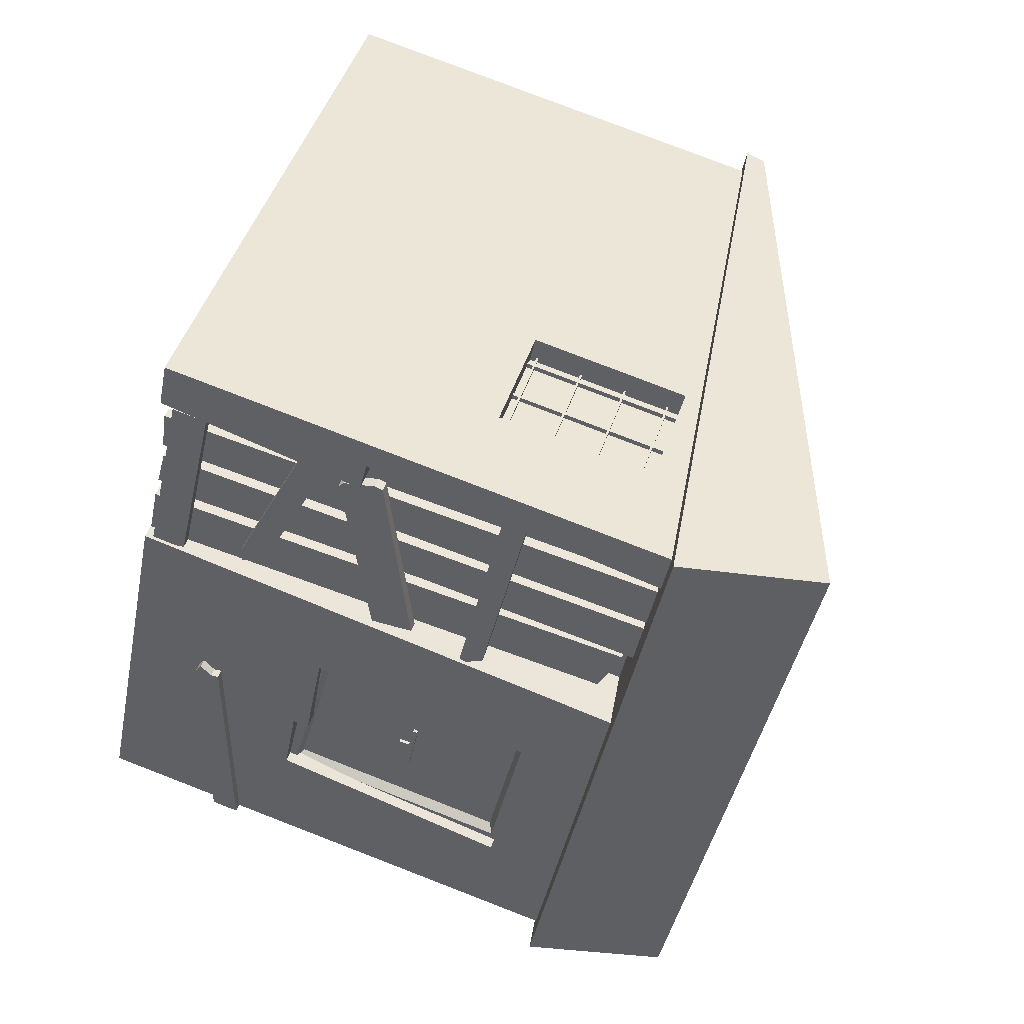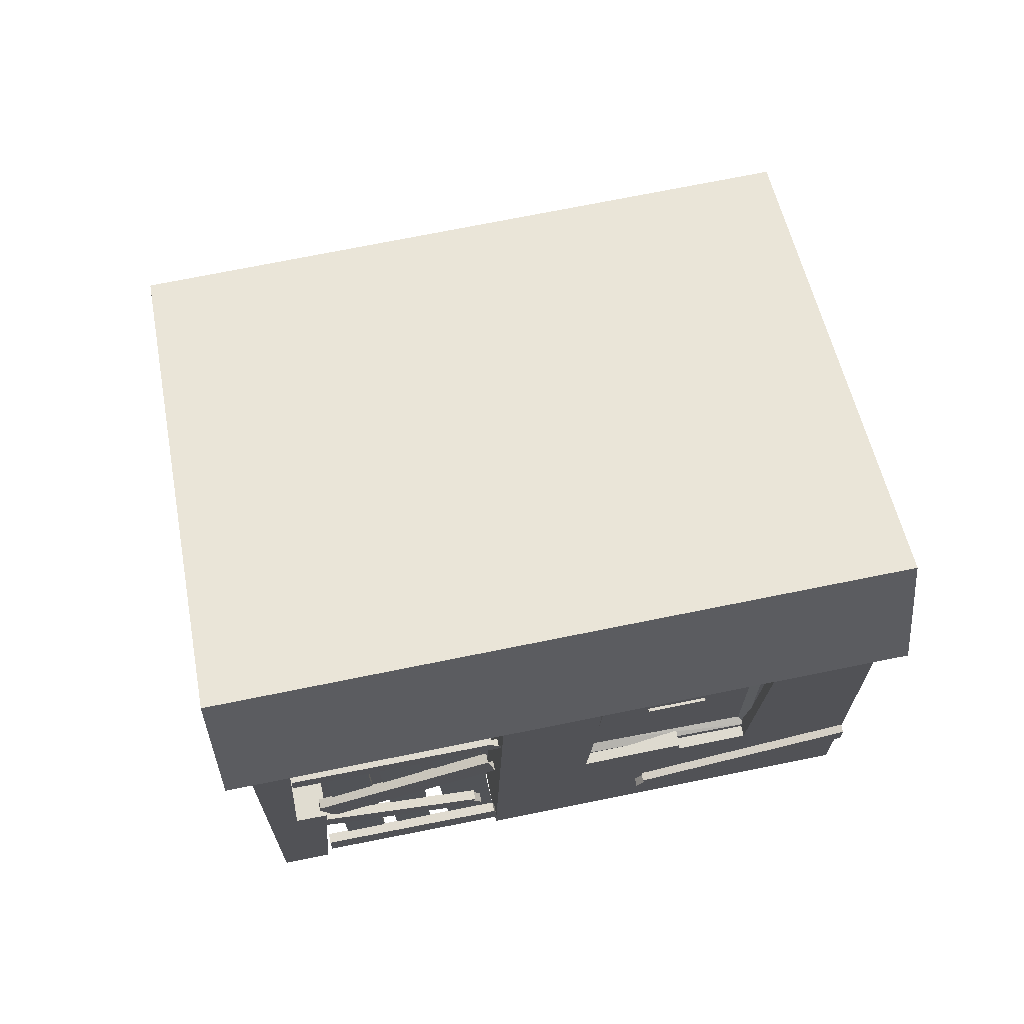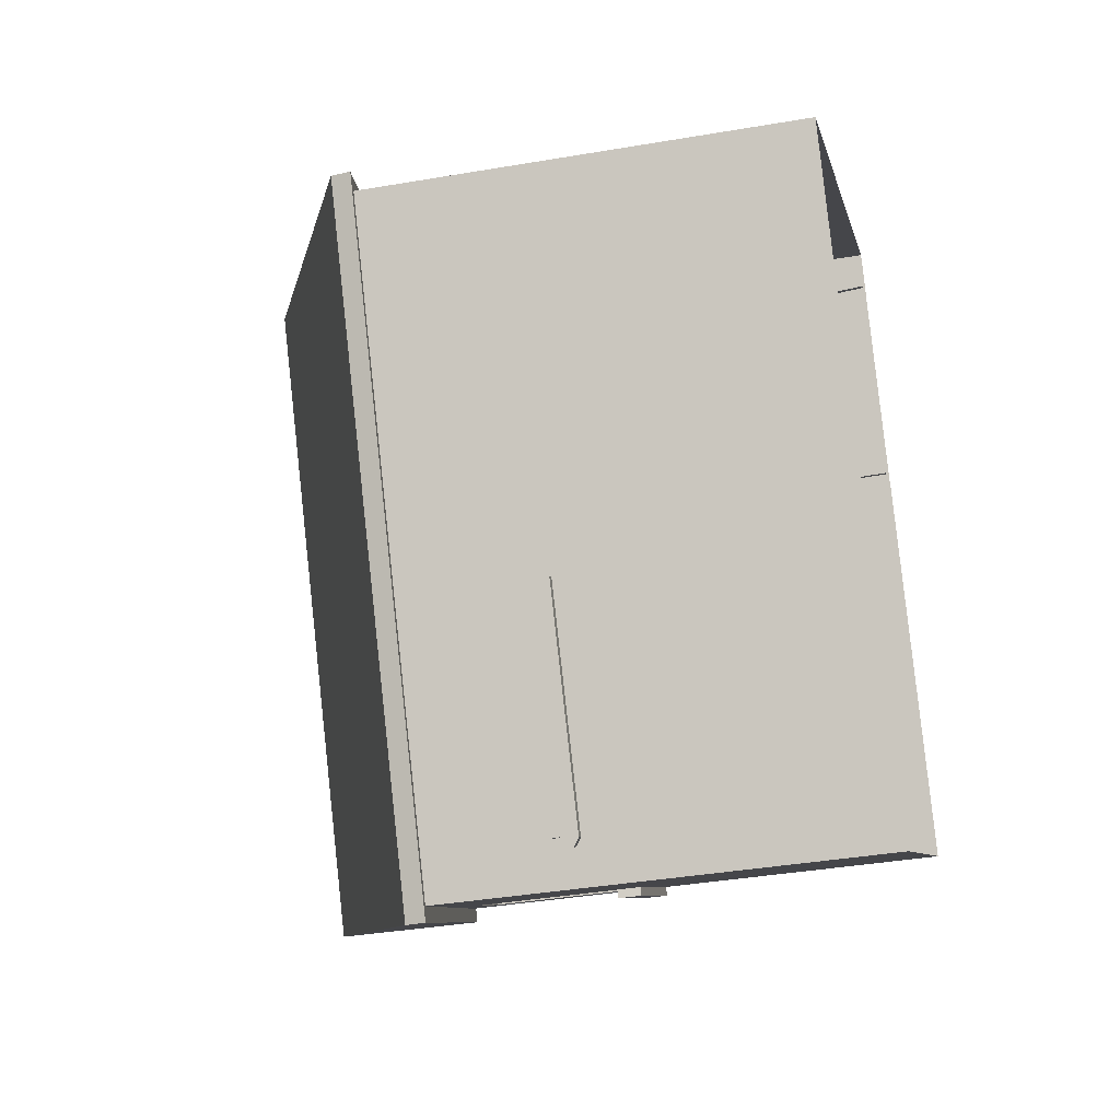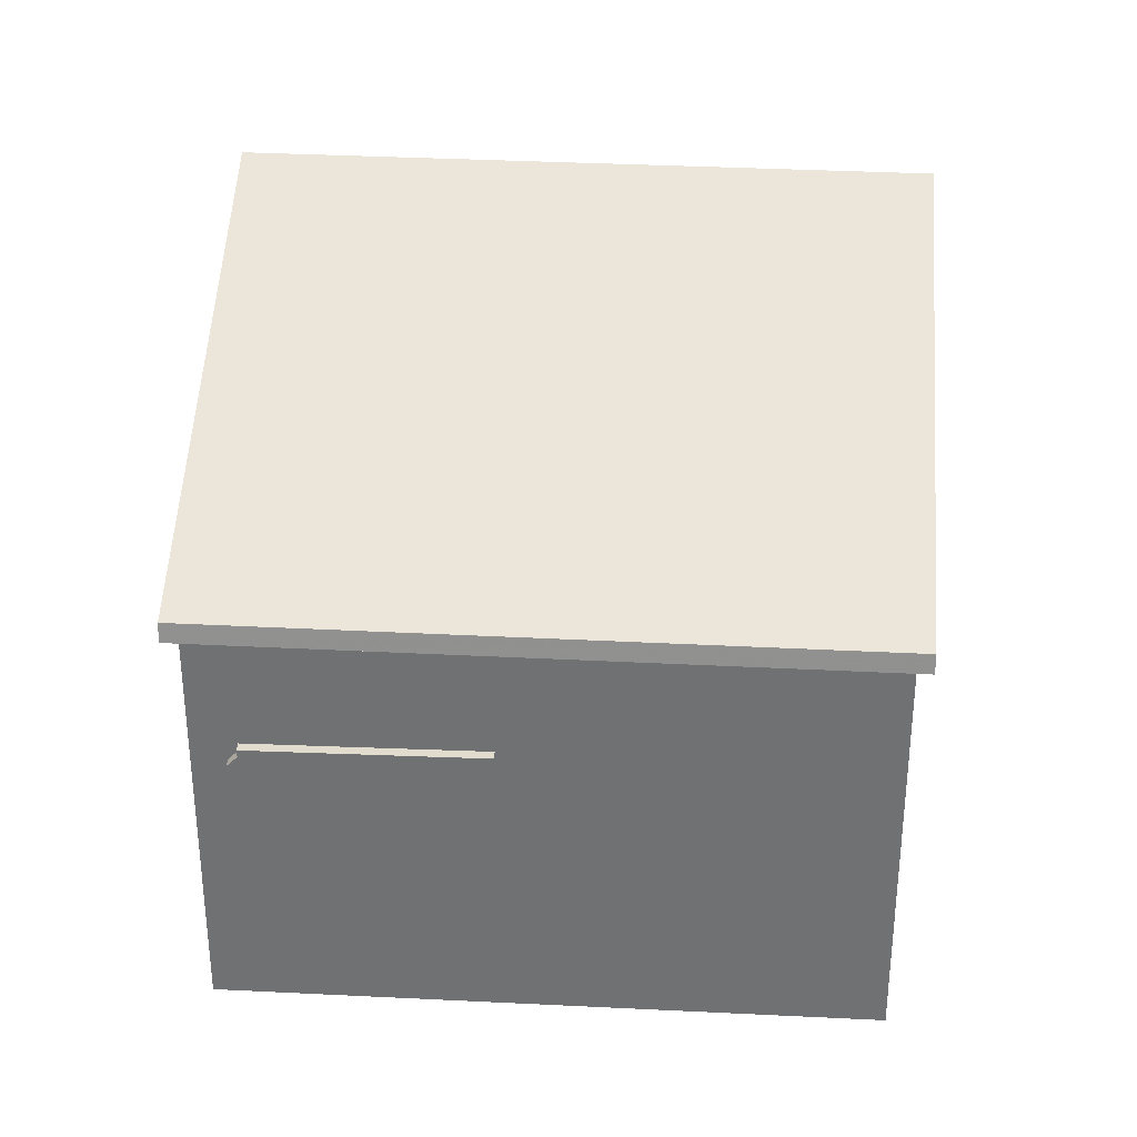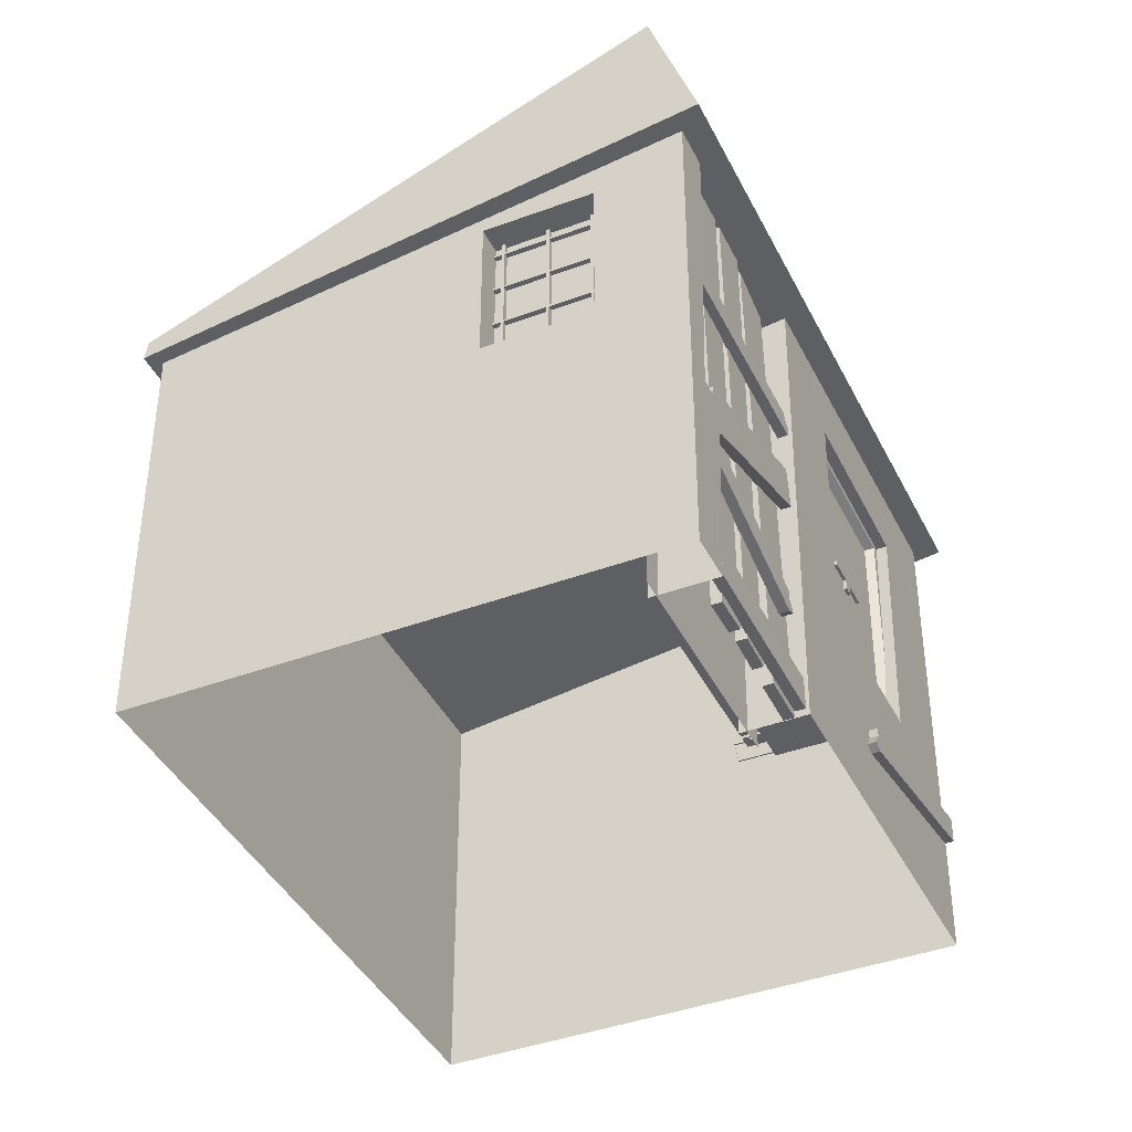
<metadata>
{"format":"obj","ext":"obj","renderer":"f3d","projection":"perspective","resolution":1024,"background":"white","views":[{"elev":79.3,"azim":111.1,"up":"+Z"},{"elev":70.7,"azim":47.7,"up":"+Y"},{"elev":-38.1,"azim":-77.7,"up":"+Z"},{"elev":34.3,"azim":-117.0,"up":"+Y"},{"elev":-40.7,"azim":-6.3,"up":"+Y"}]}
</metadata>
<code>
v -8.042 -36.52 -48.43
v -46.09 -36.52 15.37
v 45.25 -36.52 -16.65
v 7.204 -36.52 47.15
v -8.042 13.58 -48.43
v -46.09 13.58 15.37
v 45.25 26.51 -16.65
v 7.204 26.51 47.15
v 3.61 -36.52 38.47
v 10.08 -36.52 42.33
v 10.85 -13.32 41.04
v 8.933 -13.13 44.25
v 9.234 -1.227 43.75
v 9.789 22.08 42.82
v 22.58 21.89 21.36
v 21.83 -36.52 22.62
v 15.36 -36.52 18.76
v -1.564 -2.143 41.92
v -12.6 -2.143 35.34
v 25.44 -2.143 -28.46
v 36.48 -2.143 -21.88
v -1.564 15.55 41.92
v 36.48 15.55 -21.88
v -12.6 15.55 35.34
v 25.44 15.55 -28.46
v 34.01 -15.19 2.204
v 34.01 -13.37 2.204
v 27.83 -13.51 12.55
v 28.34 1.34 11.71
v 28.48 12.83 11.47
v 39.17 12.27 -6.46
v 38.34 -15.09 -5.061
v 4.377 -13.32 37.18
v 2.463 -13.13 40.39
v 2.765 -1.227 39.89
v 3.319 22.08 38.96
v 16.11 21.89 17.5
v 21.16 -15.19 -5.454
v 21.16 -13.37 -5.454
v 14.99 -13.51 4.896
v 15.5 1.34 4.054
v 15.64 12.83 3.813
v 26.33 12.27 -14.12
v 25.5 -15.09 -12.72
v 31.64 -25.11 5.818
v 31.75 -25.95 5.637
v 31.24 -27.42 6.479
v 31.82 -27.91 5.517
v 45.06 -23.01 -16.69
v 45.06 -19.93 -16.69
v 32.65 -25.11 6.421
v 32.76 -25.95 6.241
v 32.26 -27.42 7.083
v 32.83 -27.91 6.121
v 46.07 -23.01 -16.08
v 46.07 -19.93 -16.08
v 41.76 -1.662 -20
v 41.73 -2.402 -20.02
v 42.53 -3.486 -19.55
v 41.87 -4.075 -19.93
v 24.9 -4.013 -29.92
v 24.53 -1.419 -30.14
v 41.16 -1.662 -18.98
v 41.13 -2.402 -19
v 41.93 -3.486 -18.54
v 41.27 -4.075 -18.92
v 24.3 -4.013 -28.91
v 23.93 -1.419 -29.12
v -11.76 -1.676 -44.59
v -11.79 -2.541 -44.55
v -11.15 -3.807 -45.61
v -11.67 -4.495 -44.74
v -25.15 -4.422 -22.14
v -25.44 -1.392 -21.65
v -10.75 -1.676 -43.99
v -10.77 -2.541 -43.94
v -10.14 -3.807 -45
v -10.66 -4.495 -44.13
v -24.13 -4.422 -21.54
v -24.42 -1.392 -21.05
v 8.438 20.9 50.61
v 3.777 36.64 47.83
v -47.85 13.9 16.28
v -48.2 11.71 16.07
v 48.54 21.04 -16.64
v 43.88 36.79 -19.42
v -8.084 14.05 -50.4
v -8.438 11.85 -50.61
v -1.222 15.78 38.36
v -0.9336 15.78 38.53
v -0.9326 -2.583 38.53
v -1.222 -2.583 38.36
v -1.524 15.78 38.87
v -1.235 15.78 39.04
v -1.235 -2.583 39.04
v -1.524 -2.583 38.87
v 0.207 -2.489 39.21
v -11.17 -2.489 32.43
v 0.207 15.71 39.21
v -11.17 15.71 32.43
v -11.17 14.21 32.43
v 0.2529 14.21 39.24
v 0.2529 13.97 39.24
v -11.17 13.97 32.43
v -11.47 14.21 32.94
v -0.0489 14.21 39.75
v -0.0489 13.97 39.75
v -11.47 13.97 32.94
v -5.619 15.78 35.74
v -5.331 15.78 35.91
v -5.331 -2.583 35.91
v -5.619 -2.583 35.74
v -5.921 15.78 36.25
v -5.633 15.78 36.42
v -5.633 -2.583 36.42
v -5.921 -2.583 36.25
v -10.11 15.78 33.06
v -9.824 15.78 33.23
v -9.824 -2.583 33.23
v -10.11 -2.583 33.06
v -10.42 15.78 33.57
v -10.13 15.78 33.74
v -10.13 -2.583 33.74
v -10.42 -2.583 33.57
v -11.17 9.139 32.43
v 0.2529 9.139 39.24
v -0.0489 9.139 39.75
v -11.47 9.139 32.94
v 0.2529 8.901 39.24
v -11.17 8.901 32.43
v -11.47 8.901 32.94
v -0.0489 8.901 39.75
v -11.17 3.953 32.43
v 0.2529 3.953 39.24
v -0.0489 3.953 39.75
v -11.47 3.953 32.94
v 0.2529 3.715 39.24
v -11.17 3.715 32.43
v -11.47 3.715 32.94
v -0.0489 3.715 39.75
v -11.17 -1.252 32.43
v 0.2529 -1.252 39.24
v -0.0489 -1.252 39.75
v -11.47 -1.252 32.94
v 0.2529 -1.489 39.24
v -11.17 -1.489 32.43
v -11.47 -1.489 32.94
v -0.0489 -1.489 39.75
v 33.99 15.78 -20.69
v 34.28 15.78 -20.51
v 34.28 -2.583 -20.51
v 33.99 -2.583 -20.69
v 34.29 15.78 -21.19
v 34.58 15.78 -21.02
v 34.58 -2.583 -21.02
v 34.29 -2.583 -21.19
v 35.42 -2.489 -19.83
v 24.04 -2.489 -26.62
v 35.42 15.71 -19.83
v 24.04 15.71 -26.62
v 24.04 14.21 -26.62
v 35.46 14.21 -19.81
v 35.46 13.97 -19.81
v 24.04 13.97 -26.62
v 24.35 14.21 -27.12
v 35.76 14.21 -20.31
v 35.76 13.97 -20.31
v 24.35 13.97 -27.12
v 29.59 15.78 -23.31
v 29.88 15.78 -23.14
v 29.88 -2.583 -23.14
v 29.59 -2.583 -23.31
v 29.89 15.78 -23.81
v 30.18 15.78 -23.64
v 30.18 -2.583 -23.64
v 29.89 -2.583 -23.81
v 25.1 15.78 -25.99
v 25.39 15.78 -25.82
v 25.39 -2.583 -25.82
v 25.1 -2.583 -25.99
v 25.4 15.78 -26.49
v 25.69 15.78 -26.32
v 25.69 -2.583 -26.32
v 25.4 -2.583 -26.49
v 24.04 9.139 -26.62
v 35.46 9.139 -19.81
v 35.76 9.139 -20.31
v 24.35 9.139 -27.12
v 35.46 8.901 -19.81
v 24.04 8.901 -26.62
v 24.35 8.901 -27.12
v 35.76 8.901 -20.31
v 24.04 3.953 -26.62
v 35.46 3.953 -19.81
v 35.76 3.953 -20.31
v 24.35 3.953 -27.12
v 35.46 3.715 -19.81
v 24.04 3.715 -26.62
v 24.35 3.715 -27.12
v 35.76 3.715 -20.31
v 24.04 -1.252 -26.62
v 35.46 -1.252 -19.81
v 35.76 -1.252 -20.31
v 24.35 -1.252 -27.12
v 35.46 -1.489 -19.81
v 24.04 -1.489 -26.62
v 24.35 -1.489 -27.12
v 35.76 -1.489 -20.31
v 17.59 -36.79 16.9
v 3.191 -36.79 41.05
v 17.59 23.45 16.9
v 3.191 23.45 41.05
v 12.01 -36.18 33.88
v 9.636 -36.39 37.94
v 8.715 21.62 39.52
v 11.52 21.76 34.72
v 13.03 -36.18 34.47
v 10.65 -36.39 38.54
v 9.732 21.62 40.12
v 12.54 21.76 35.31
v 15.11 -36.25 28.58
v 12.9 -35.97 32.36
v 12.06 21.55 33.8
v 14.82 21.69 29.06
v 16.12 -36.25 29.17
v 13.92 -35.97 32.95
v 13.08 21.55 34.4
v 15.84 21.69 29.65
v 15.15 19.2 28.5
v 18.26 17.7 23.17
v 19.42 -36.46 21.21
v 16.44 -36.39 26.32
v 16.17 19.2 29.09
v 19.28 17.7 23.76
v 20.44 -36.46 21.8
v 17.46 -36.39 26.91
v 20.82 2.001 21.19
v 8.017 2.453 42.67
v 8.036 5.13 42.64
v 20.38 4.539 21.94
v 21.59 3.705 22.21
v 22.14 2.731 21.29
v 21.84 2.001 21.79
v 9.03 2.453 43.27
v 9.048 5.13 43.24
v 21.39 4.539 22.54
v 20.59 -33.97 21.62
v 21.14 -34.95 20.69
v 22.16 -34.95 21.3
v 21.6 -33.97 22.22
v 20.84 -35.68 21.2
v 21.85 -35.68 21.8
v 9.101 -35.22 40.89
v 10.11 -35.22 41.49
v 9.119 -31.34 40.86
v 10.13 -31.34 41.46
v 20.4 -31.93 21.95
v 21.41 -31.93 22.55
v 19.17 -22.56 24.01
v 19.06 -23.4 24.19
v 19.56 -24.87 23.35
v 18.99 -25.36 24.31
v 9.186 -20.46 40.75
v 9.186 -17.38 40.75
v 20.18 -22.56 24.62
v 20.07 -23.4 24.8
v 20.57 -24.87 23.95
v 20 -25.36 24.92
v 10.2 -20.46 41.35
v 10.2 -17.38 41.35
v 9.136 -11.83 40.77
v 9.798 -15.2 39.66
v 10.81 -15.2 40.26
v 10.15 -11.83 41.37
v 10.2 -15.73 38.99
v 11.21 -15.73 39.59
v 20.51 -8.818 21.69
v 21.52 -8.818 22.3
v 20.09 -4.157 22.4
v 21.1 -4.157 23
v 9.197 -10.92 40.66
v 10.21 -10.92 41.27
v 32.34 -2.374 1.311
v 31.7 -2.374 2.384
v 32.4 -1.138 1.205
v 31.66 -1.015 2.444
v 31.86 -2.374 1.025
v 31.22 -2.374 2.098
v 31.92 -1.138 0.9195
v 31.18 -1.015 2.158
v 33.91 -1.284 -1.323
v 30.22 -1.088 4.867
v 33.84 -0.5566 -1.205
v 30.22 -0.5566 4.867
v 33.42 -1.284 -1.611
v 29.73 -1.088 4.579
v 33.35 -0.5566 -1.493
v 29.73 -0.5566 4.579
v 26.54 -12.54 9.916
v 36 -13.57 -5.932
v 36.09 10.9 -6.093
v 27.19 11.2 8.828
v 27.08 -13.18 11.31
v 37.48 -14.21 -6.12
v 37.58 11.7 -6.28
v 27.73 12 10.22
v 27.23 12.75 11.07
v 38.09 12.44 -7.153
v 38 -15.13 -6.992
v 26.43 -14.72 12.41
v 37.02 -14.98 -7.234
v 25.87 -14.57 11.47
v 37.12 12.43 -7.396
v 26.67 12.74 10.12
f 6 5 1
f 1 2 6
f 19 24 6
f 19 6 2
f 19 2 4
f 18 19 4
f 18 4 8
f 8 6 24
f 8 24 22
f 18 8 22
f 23 25 7
f 21 23 7
f 21 7 3
f 20 21 3
f 20 3 1
f 20 1 5
f 5 7 25
f 20 5 25
f 26 27 28
f 28 29 30
f 32 3 7
f 31 32 7
f 30 31 7
f 10 11 12
f 4 10 12
f 8 4 12
f 8 12 13
f 8 13 14
f 7 8 14
f 7 14 15
f 30 7 15
f 28 30 15
f 28 15 16
f 26 28 16
f 26 16 3
f 26 3 32
f 35 13 12
f 12 34 35
f 37 15 14
f 14 36 37
f 44 39 38
f 34 12 11
f 11 33 34
f 36 14 13
f 13 35 36
f 26 32 44
f 44 38 26
f 39 27 26
f 26 38 39
f 40 28 27
f 27 39 40
f 41 29 28
f 28 40 41
f 42 30 29
f 29 41 42
f 43 31 30
f 30 42 43
f 44 32 31
f 31 43 44
f 9 33 11
f 11 10 9
f 17 16 15
f 15 37 17
f 18 21 20
f 20 19 18
f 22 23 21
f 21 18 22
f 23 22 24
f 24 25 23
f 19 20 25
f 25 24 19
f 45 46 52
f 45 52 51
f 46 47 53
f 46 53 52
f 47 48 54
f 47 54 53
f 48 49 55
f 48 55 54
f 49 50 56
f 49 56 55
f 50 45 51
f 50 51 56
f 49 45 50
f 46 48 47
f 49 46 45
f 48 46 49
f 55 56 51
f 52 53 54
f 55 51 52
f 54 55 52
f 57 64 58
f 57 63 64
f 58 65 59
f 58 64 65
f 59 66 60
f 59 65 66
f 60 67 61
f 60 66 67
f 61 68 62
f 61 67 68
f 62 63 57
f 62 68 63
f 61 62 57
f 58 59 60
f 61 57 58
f 60 61 58
f 69 76 70
f 69 75 76
f 70 77 71
f 70 76 77
f 71 78 72
f 71 77 78
f 72 79 73
f 72 78 79
f 73 80 74
f 73 79 80
f 74 75 69
f 74 80 75
f 73 74 69
f 70 71 72
f 73 69 70
f 72 73 70
f 81 86 82
f 81 85 86
f 82 87 83
f 82 86 87
f 83 88 84
f 83 87 88
f 84 85 81
f 84 88 85
f 83 84 81
f 82 83 81
f 87 85 88
f 86 85 87
f 90 95 91
f 90 94 95
f 92 93 89
f 92 96 93
f 95 93 96
f 94 93 95
f 99 100 97
f 98 97 100
f 101 106 102
f 101 105 106
f 103 108 104
f 103 107 108
f 107 105 108
f 107 106 105
f 110 115 111
f 110 114 115
f 112 113 109
f 112 116 113
f 115 113 116
f 114 113 115
f 118 123 119
f 118 122 123
f 120 121 117
f 120 124 121
f 123 121 124
f 122 121 123
f 125 127 126
f 125 128 127
f 129 131 130
f 129 132 131
f 132 128 131
f 132 127 128
f 133 135 134
f 133 136 135
f 137 139 138
f 137 140 139
f 140 136 139
f 140 135 136
f 141 143 142
f 141 144 143
f 145 147 146
f 145 148 147
f 148 144 147
f 148 143 144
f 150 151 155
f 150 155 154
f 152 149 153
f 152 153 156
f 155 156 153
f 154 155 153
f 159 157 160
f 158 160 157
f 161 162 166
f 161 166 165
f 163 164 168
f 163 168 167
f 167 168 165
f 167 165 166
f 170 171 175
f 170 175 174
f 172 169 173
f 172 173 176
f 175 176 173
f 174 175 173
f 178 179 183
f 178 183 182
f 180 177 181
f 180 181 184
f 183 184 181
f 182 183 181
f 185 186 187
f 185 187 188
f 189 190 191
f 189 191 192
f 192 191 188
f 192 188 187
f 193 194 195
f 193 195 196
f 197 198 199
f 197 199 200
f 200 199 196
f 200 196 195
f 201 202 203
f 201 203 204
f 205 206 207
f 205 207 208
f 208 207 204
f 208 204 203
f 211 212 209
f 210 209 212
f 213 218 214
f 213 217 218
f 214 219 215
f 214 218 219
f 215 220 216
f 215 219 220
f 216 217 213
f 216 220 217
f 221 226 222
f 221 225 226
f 222 227 223
f 222 226 227
f 223 228 224
f 223 227 228
f 224 225 221
f 224 228 225
f 229 234 230
f 229 233 234
f 230 235 231
f 230 234 235
f 231 236 232
f 231 235 236
f 232 233 229
f 232 236 233
f 217 219 218
f 220 219 217
f 228 226 225
f 228 227 226
f 234 236 235
f 234 233 236
f 237 244 238
f 237 243 244
f 239 246 240
f 239 245 246
f 244 246 245
f 243 246 244
f 243 241 246
f 243 242 241
f 251 254 253
f 251 252 254
f 253 256 255
f 253 254 256
f 255 258 257
f 255 256 258
f 257 250 247
f 257 258 250
f 251 257 247
f 251 247 248
f 254 258 256
f 252 258 254
f 252 250 258
f 252 249 250
f 259 266 260
f 259 265 266
f 260 267 261
f 260 266 267
f 261 268 262
f 261 267 268
f 262 269 263
f 262 268 269
f 264 265 259
f 264 270 265
f 269 265 270
f 266 268 267
f 269 266 265
f 268 266 269
f 271 272 273
f 271 273 274
f 272 275 276
f 272 276 273
f 275 277 278
f 275 278 276
f 279 281 282
f 279 282 280
f 281 271 274
f 281 274 282
f 278 280 282
f 276 278 282
f 276 282 274
f 276 274 273
f 285 286 283
f 284 283 286
f 284 288 283
f 287 283 288
f 286 290 284
f 288 284 290
f 283 287 285
f 289 285 287
f 293 294 291
f 292 291 294
f 292 296 291
f 295 291 296
f 294 298 292
f 296 292 298
f 293 297 294
f 298 294 297
f 291 295 293
f 297 293 295
f 299 304 300
f 299 303 304
f 300 305 301
f 300 304 305
f 301 306 302
f 301 305 306
f 302 303 299
f 302 306 303
f 306 307 303
f 310 303 307
f 306 308 307
f 305 308 306
f 305 309 308
f 304 309 305
f 304 310 309
f 303 310 304
f 313 314 311
f 312 311 314

</code>
